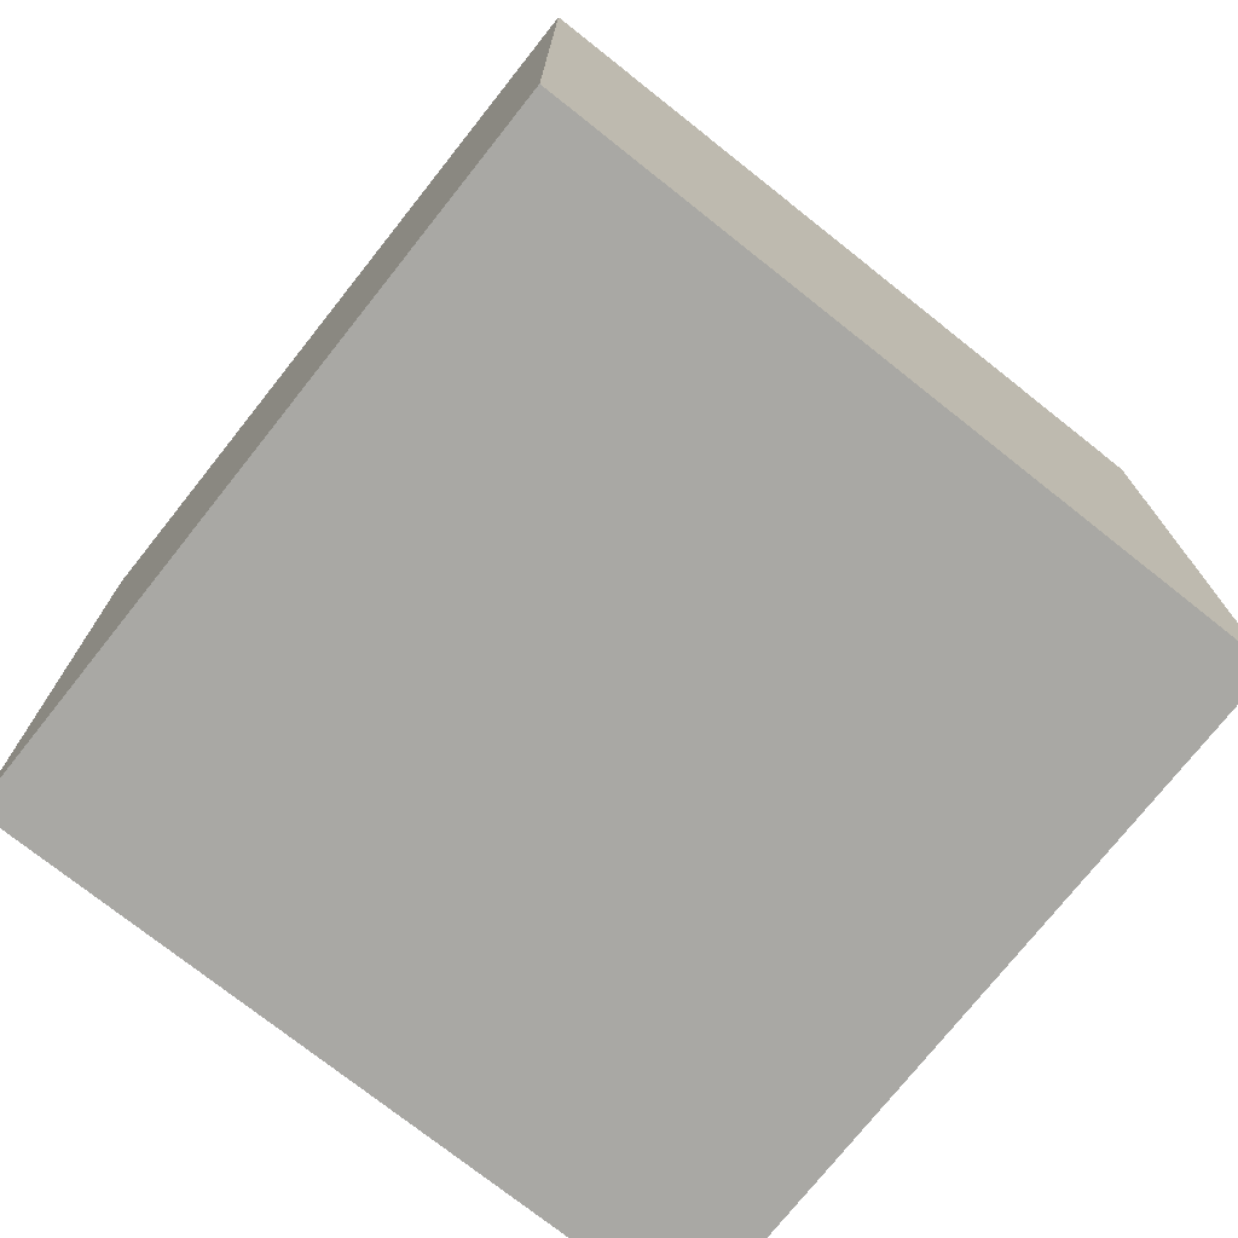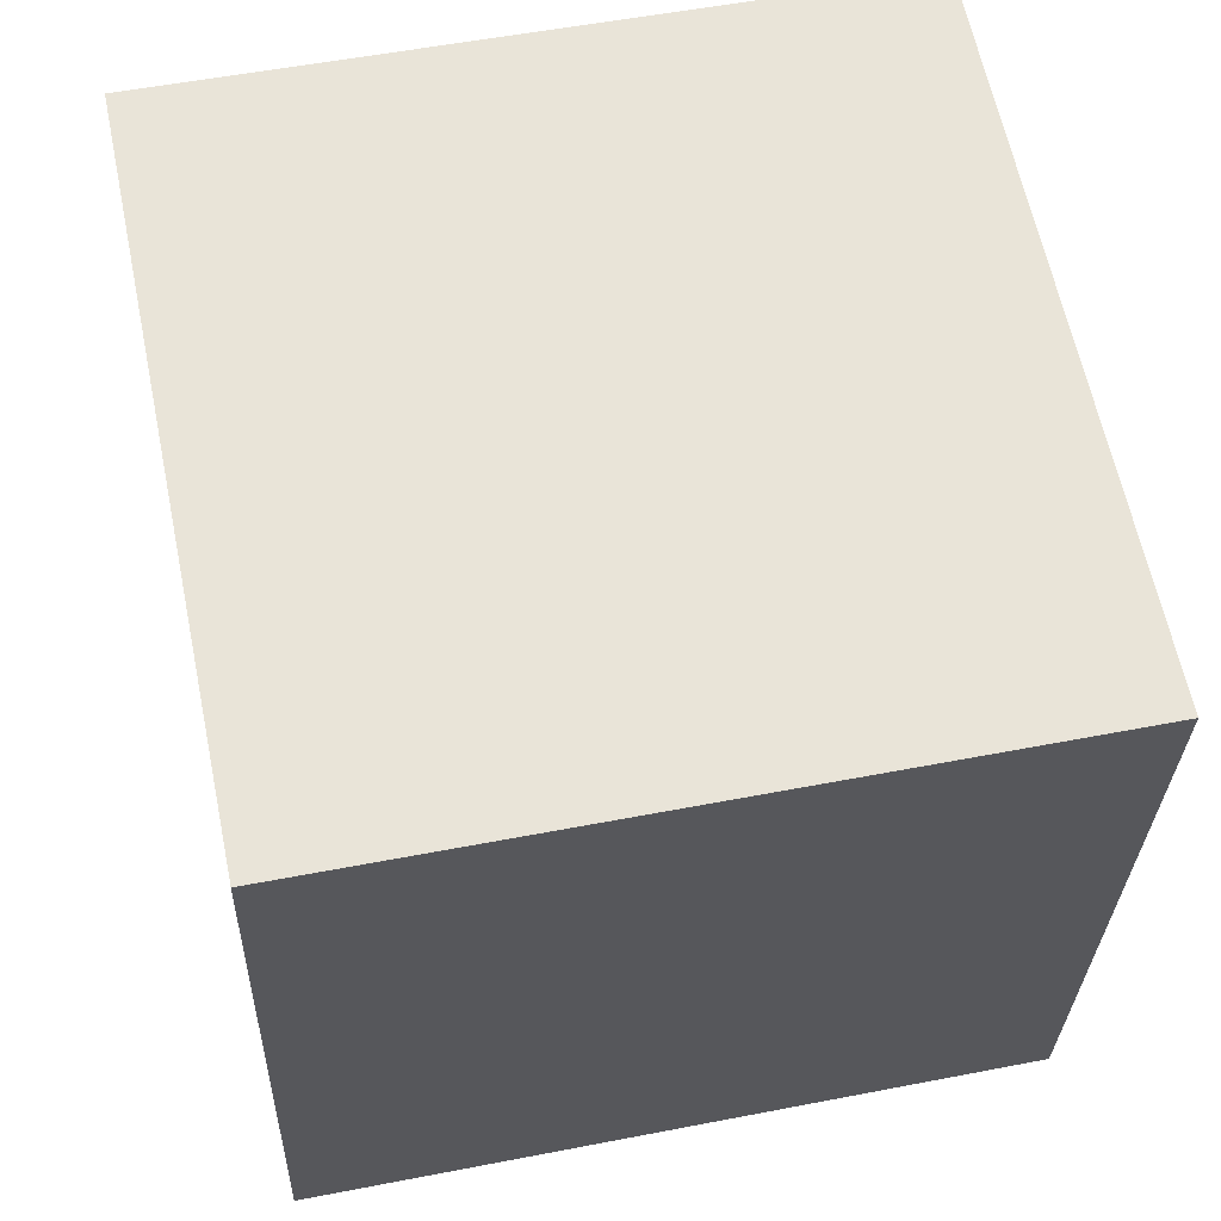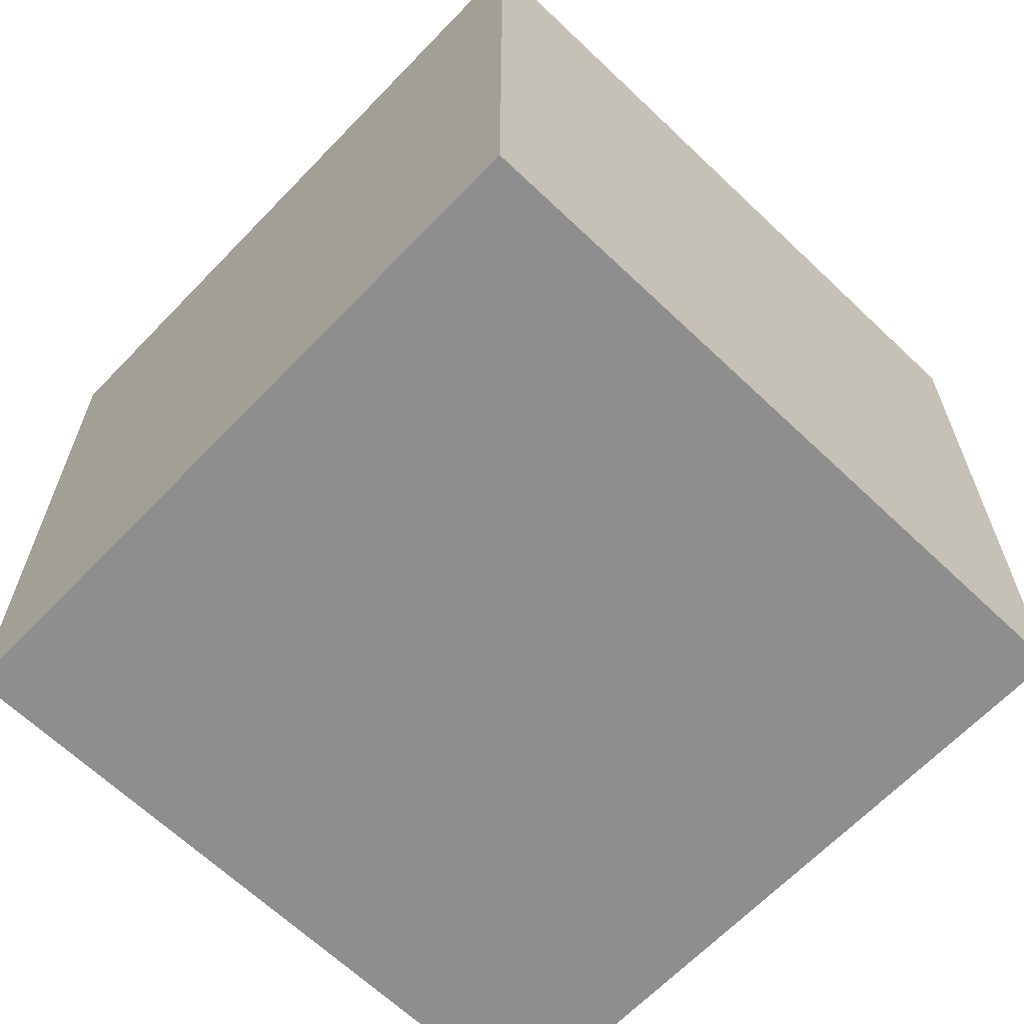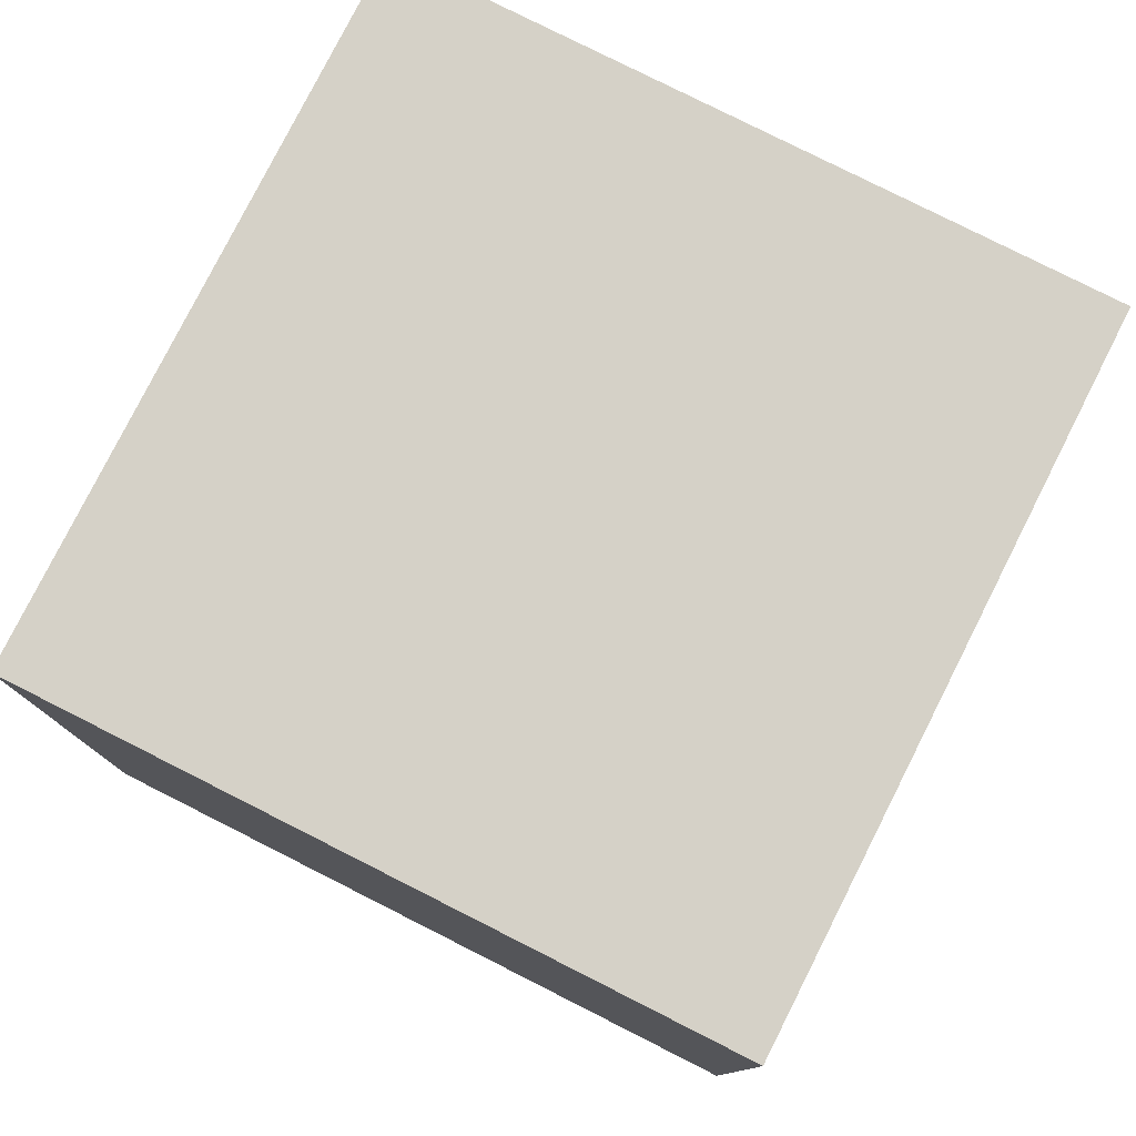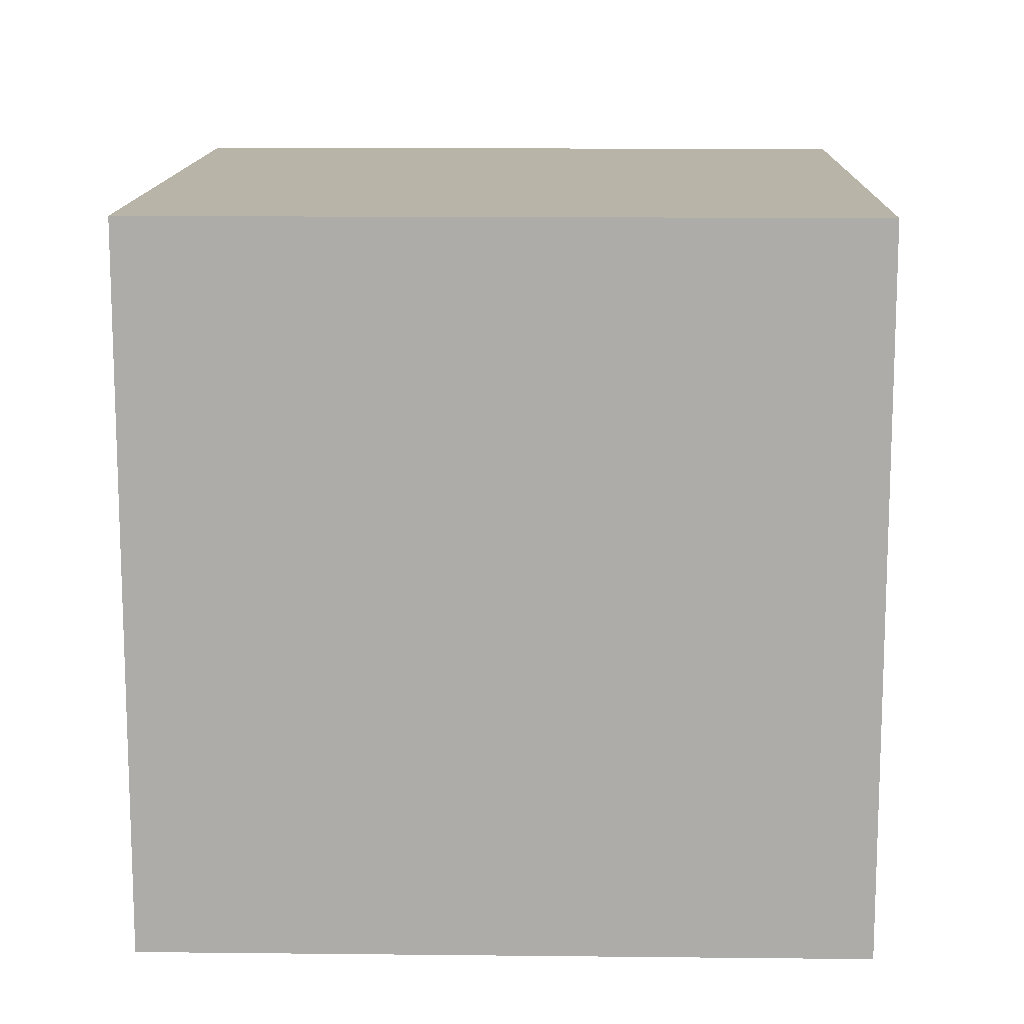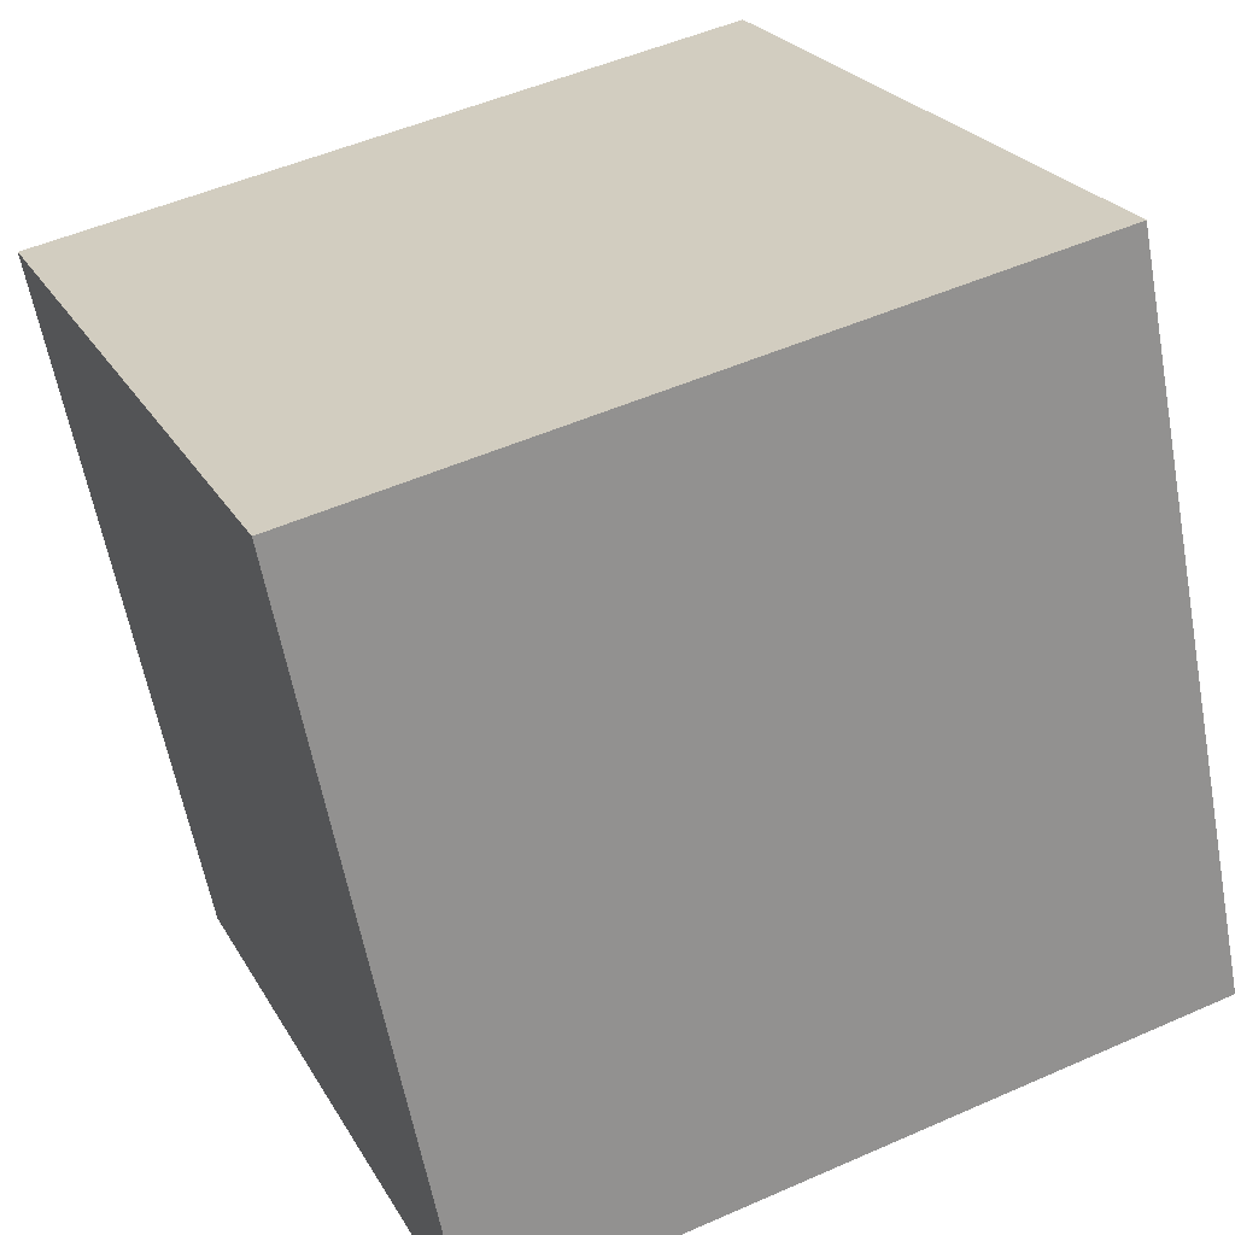
<metadata>
{"format":"obj","ext":"obj","renderer":"f3d","projection":"perspective","resolution":1024,"background":"white","views":[{"elev":-74.9,"azim":-116.8,"up":"+Z"},{"elev":-28.6,"azim":-1.6,"up":"+Y"},{"elev":-65.0,"azim":-32.2,"up":"+Z"},{"elev":79.0,"azim":-141.6,"up":"+Z"},{"elev":13.2,"azim":13.0,"up":"+Z"},{"elev":23.8,"azim":-22.8,"up":"+Y"}]}
</metadata>
<code>
v 0.7561 0.3543 -0.3847
v 0.7561 0.3543 0.01525
v 0.3643 0.2739 0.01525
v 0.7561 0.3543 -0.3847
v 0.3643 0.2739 0.01525
v 0.3643 0.2739 -0.3847
v 0.6757 0.7461 -0.3847
v 0.2839 0.6657 -0.3847
v 0.2839 0.6657 0.01525
v 0.6757 0.7461 -0.3847
v 0.2839 0.6657 0.01525
v 0.6757 0.7461 0.01525
v 0.7561 0.3543 -0.3847
v 0.6757 0.7461 -0.3847
v 0.6757 0.7461 0.01525
v 0.7561 0.3543 -0.3847
v 0.6757 0.7461 0.01525
v 0.7561 0.3543 0.01525
v 0.7561 0.3543 0.01525
v 0.6757 0.7461 0.01525
v 0.2839 0.6657 0.01525
v 0.7561 0.3543 0.01525
v 0.2839 0.6657 0.01525
v 0.3643 0.2739 0.01525
v 0.3643 0.2739 0.01525
v 0.2839 0.6657 0.01525
v 0.2839 0.6657 -0.3847
v 0.3643 0.2739 0.01525
v 0.2839 0.6657 -0.3847
v 0.3643 0.2739 -0.3847
v 0.6757 0.7461 -0.3847
v 0.7561 0.3543 -0.3847
v 0.3643 0.2739 -0.3847
v 0.6757 0.7461 -0.3847
v 0.3643 0.2739 -0.3847
v 0.2839 0.6657 -0.3847
f 1 2 3
f 4 5 6
f 7 8 9
f 10 11 12
f 13 14 15
f 16 17 18
f 19 20 21
f 22 23 24
f 25 26 27
f 28 29 30
f 31 32 33
f 34 35 36

</code>
